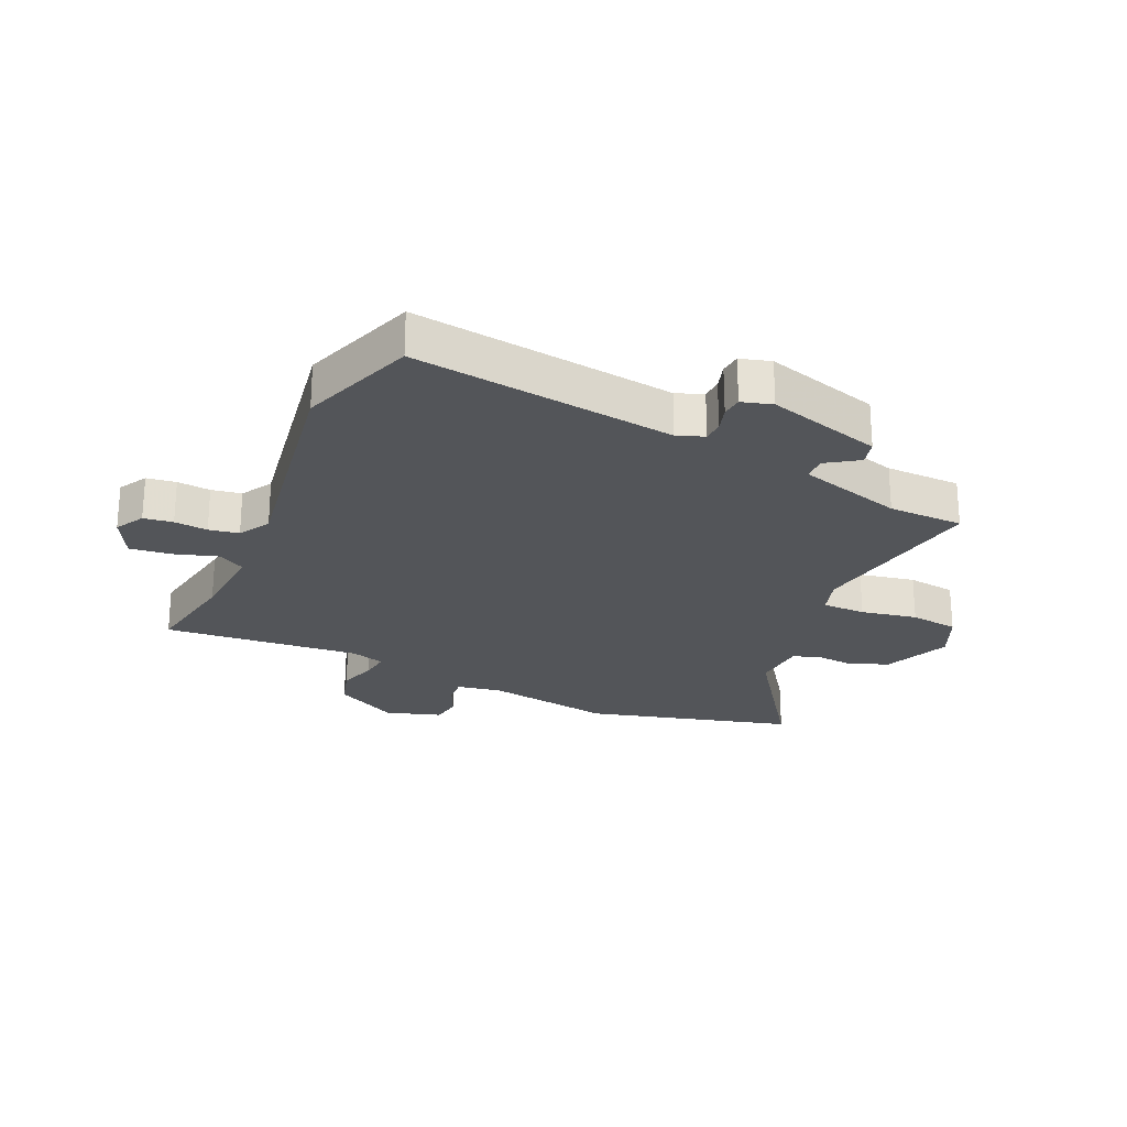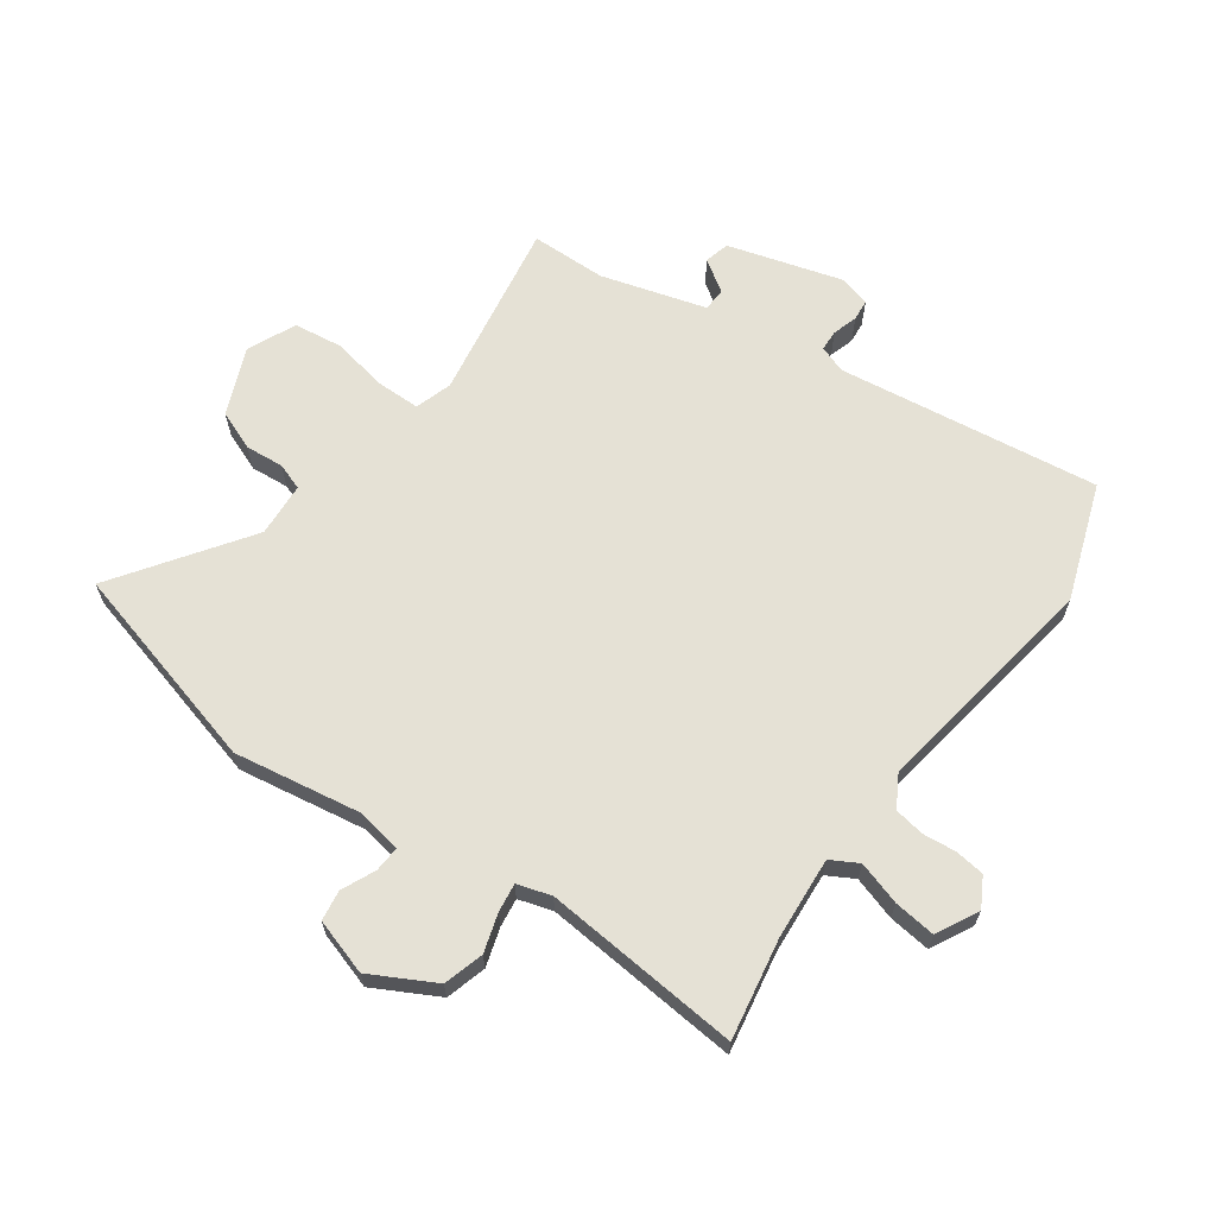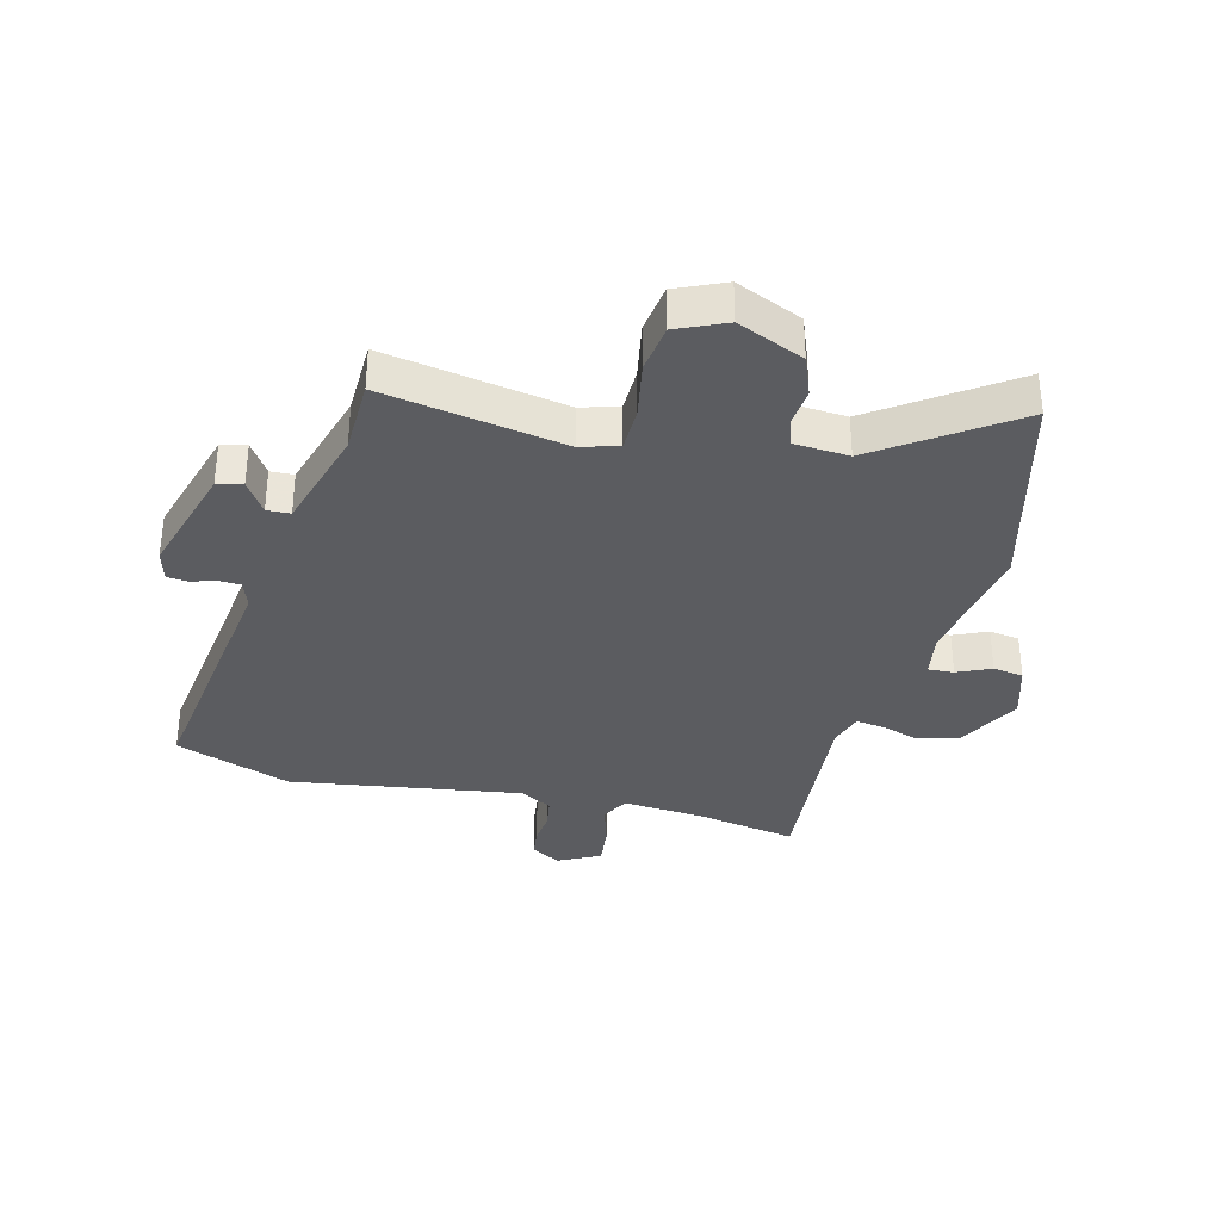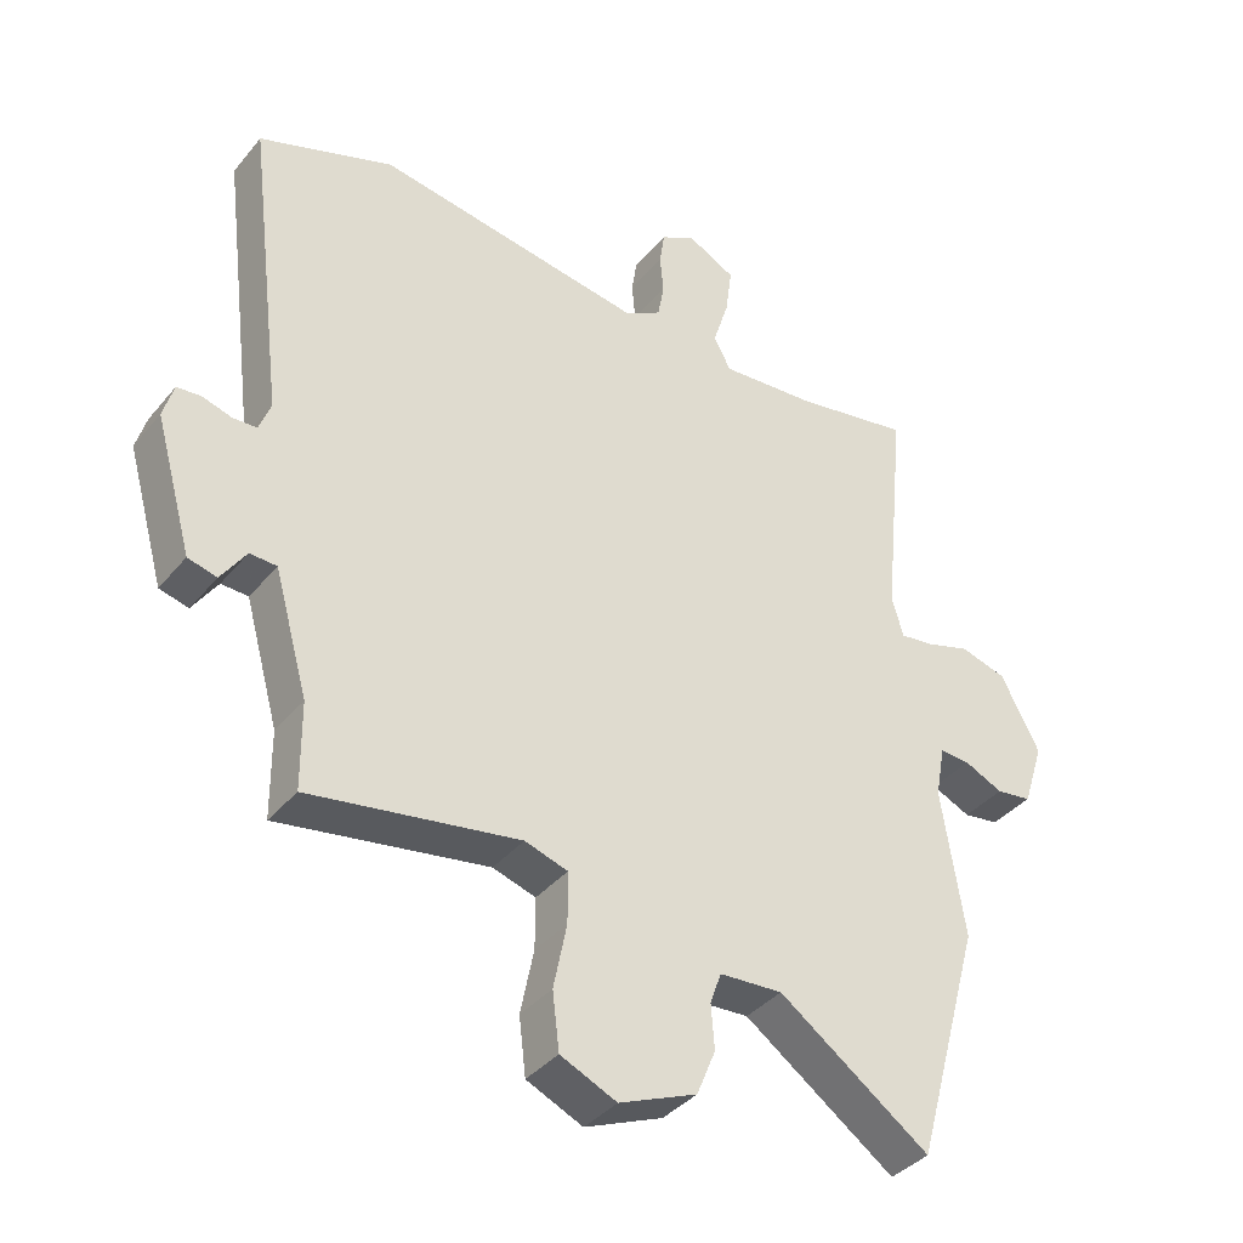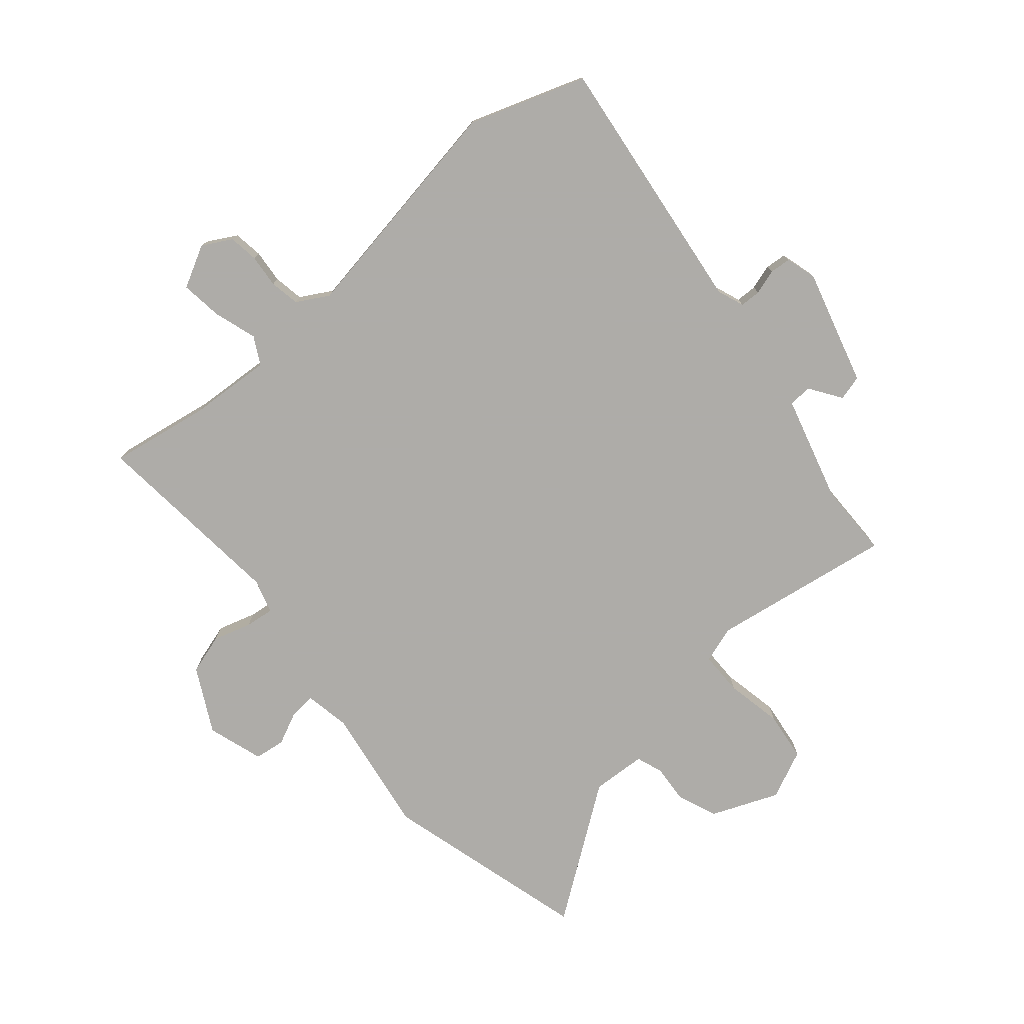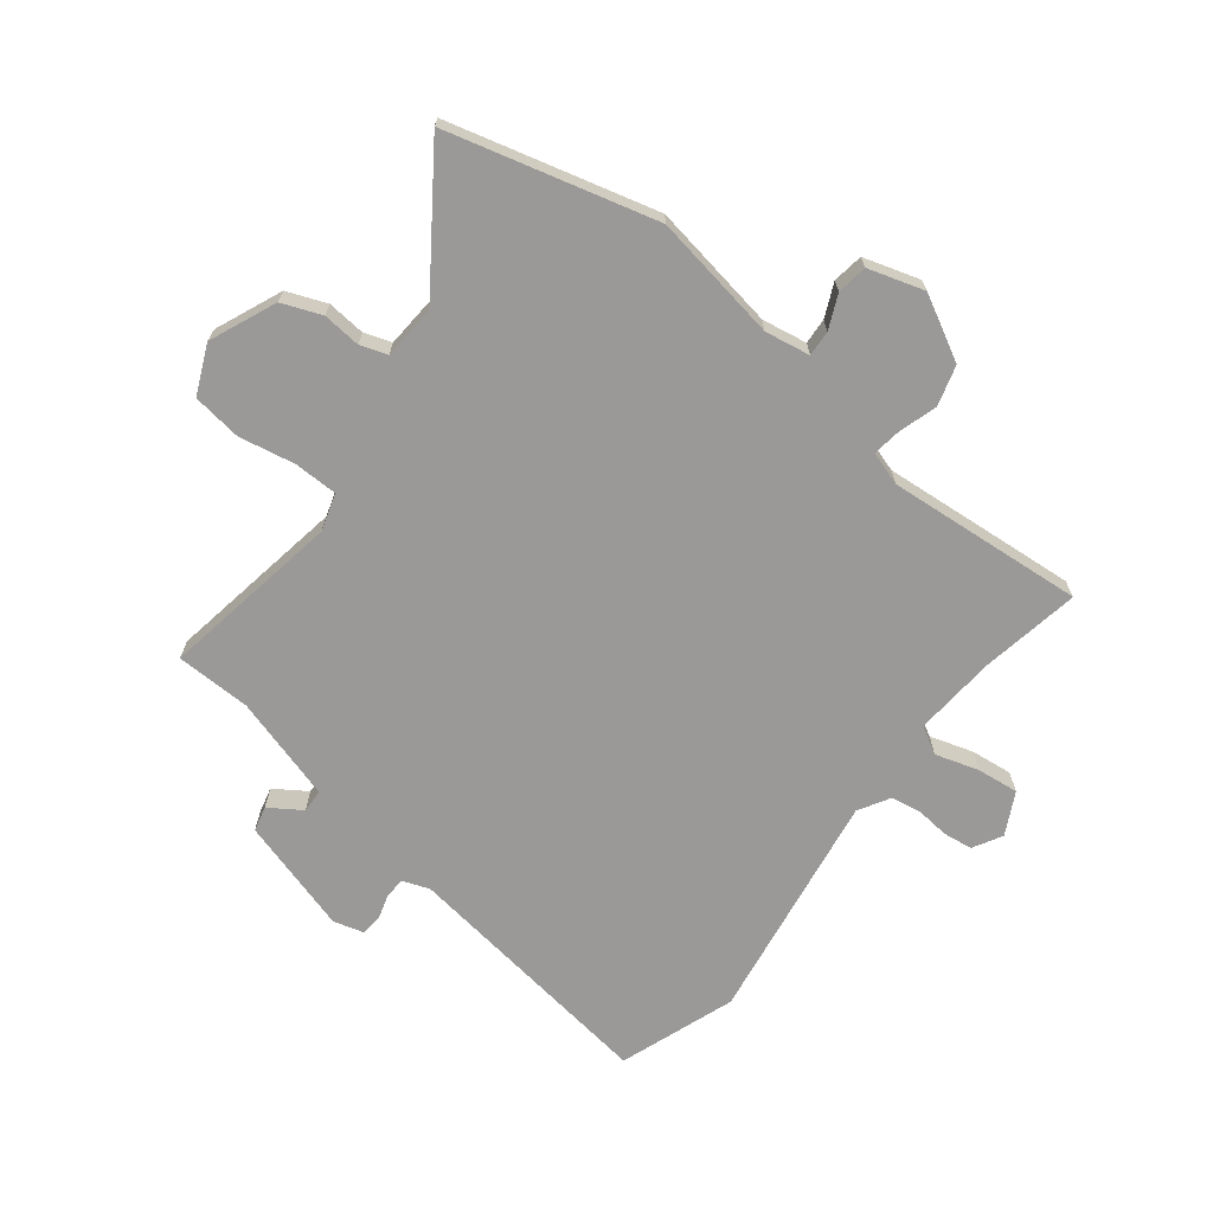
<metadata>
{"format":"obj","ext":"obj","renderer":"f3d","projection":"perspective","resolution":1024,"background":"white","views":[{"elev":-24.5,"azim":65.3,"up":"+Y"},{"elev":65.0,"azim":-55.0,"up":"+Y"},{"elev":-34.5,"azim":164.9,"up":"+Y"},{"elev":-37.7,"azim":145.4,"up":"+Z"},{"elev":-77.0,"azim":40.4,"up":"+Y"},{"elev":-68.9,"azim":-128.6,"up":"+Y"}]}
</metadata>
<code>
v 0.451 0.07 -0.509
v 0.148 0.07 -0.461
v 0.086 0.07 -0.481
v 0.086 0.07 -0.554
v 0.105 0.07 -0.648
v 0.095 0.07 -0.73
v 0.014 0.07 -0.767
v -0.098 0.07 -0.721
v -0.125 0.07 -0.655
v -0.12 0.07 -0.591
v -0.136 0.07 -0.546
v -0.227 0.07 -0.541
v -0.445 0.07 -0.697
v -0.541 0.07 -0.351
v -0.508 0.07 -0.137
v -0.522 0.07 -0.062
v -0.565 0.07 -0.065
v -0.621 0.07 -0.091
v -0.672 0.07 -0.084
v -0.702 0.07 0.009
v -0.646 0.07 0.116
v -0.579 0.07 0.136
v -0.515 0.07 0.117
v -0.467 0.07 0.111
v -0.45 0.07 0.168
v -0.482 0.07 0.498
v -0.315 0.07 0.47
v -0.177 0.07 0.461
v -0.152 0.07 0.507
v -0.175 0.07 0.579
v -0.184 0.07 0.649
v -0.114 0.07 0.686
v -0.065 0.07 0.659
v -0.058 0.07 0.61
v -0.063 0.07 0.554
v -0.054 0.07 0.504
v -0.001 0.07 0.474
v 0.387 0.07 0.539
v 0.582 0.07 0.472
v 0.528 0.07 0.033
v 0.545 0.07 -0.012
v 0.58 0.07 -0.013
v 0.622 0.07 0
v 0.657 0.07 -0.003
v 0.672 0.07 -0.054
v 0.618 0.07 -0.247
v 0.576 0.07 -0.258
v 0.54 0.07 -0.205
v 0.501 0.07 -0.207
v 0.452 0.07 -0.383
v 0.451 0 -0.509
v 0.148 0 -0.461
v 0.086 0 -0.481
v 0.086 0 -0.554
v 0.105 0 -0.648
v 0.095 0 -0.73
v 0.014 0 -0.767
v -0.098 0 -0.721
v -0.125 0 -0.655
v -0.12 0 -0.591
v -0.136 0 -0.546
v -0.227 0 -0.541
v -0.445 0 -0.697
v -0.541 0 -0.351
v -0.508 0 -0.137
v -0.522 0 -0.062
v -0.565 0 -0.065
v -0.621 0 -0.091
v -0.672 0 -0.084
v -0.702 0 0.009
v -0.646 0 0.116
v -0.579 0 0.136
v -0.515 0 0.117
v -0.467 0 0.111
v -0.45 0 0.168
v -0.482 0 0.498
v -0.315 0 0.47
v -0.177 0 0.461
v -0.152 0 0.507
v -0.175 0 0.579
v -0.184 0 0.649
v -0.114 0 0.686
v -0.065 0 0.659
v -0.058 0 0.61
v -0.063 0 0.554
v -0.054 0 0.504
v -0.001 0 0.474
v 0.387 0 0.539
v 0.582 0 0.472
v 0.528 0 0.033
v 0.545 0 -0.012
v 0.58 0 -0.013
v 0.622 0 0
v 0.657 0 -0.003
v 0.672 0 -0.054
v 0.618 0 -0.247
v 0.576 0 -0.258
v 0.54 0 -0.205
v 0.501 0 -0.207
v 0.452 0 -0.383
f 46 47 48
f 45 46 48
f 44 45 48
f 43 44 48
f 42 43 48
f 41 42 48 49
f 40 41 49 50
f 39 40 50
f 38 39 50
f 37 38 50
f 33 34 35
f 32 33 35
f 31 32 35
f 30 31 35
f 29 30 35
f 28 29 35 36
f 25 26 27
f 24 25 27 28
f 21 22 23
f 20 21 23
f 19 20 23
f 18 19 23
f 17 18 23
f 16 17 23 24
f 50 1 2
f 37 50 2
f 36 37 2
f 28 36 2
f 24 28 2
f 16 24 2
f 15 16 2
f 8 9 10
f 7 8 10
f 6 7 10
f 5 6 10
f 4 5 10
f 3 4 10 11
f 2 3 11 12
f 12 13 14 15
f 2 12 15
f 98 97 96
f 98 96 95
f 98 95 94
f 98 94 93
f 98 93 92
f 99 98 92 91
f 100 99 91 90
f 100 90 89
f 100 89 88
f 100 88 87
f 85 84 83
f 85 83 82
f 85 82 81
f 85 81 80
f 85 80 79
f 86 85 79 78
f 77 76 75
f 78 77 75 74
f 73 72 71
f 73 71 70
f 73 70 69
f 73 69 68
f 73 68 67
f 74 73 67 66
f 52 51 100
f 52 100 87
f 52 87 86
f 52 86 78
f 52 78 74
f 52 74 66
f 52 66 65
f 60 59 58
f 60 58 57
f 60 57 56
f 60 56 55
f 60 55 54
f 61 60 54 53
f 62 61 53 52
f 65 64 63 62
f 65 62 52
f 1 51 52 2
f 2 52 53 3
f 3 53 54 4
f 4 54 55 5
f 5 55 56 6
f 6 56 57 7
f 7 57 58 8
f 8 58 59 9
f 9 59 60 10
f 10 60 61 11
f 11 61 62 12
f 12 62 63 13
f 13 63 64 14
f 14 64 65 15
f 15 65 66 16
f 16 66 67 17
f 17 67 68 18
f 18 68 69 19
f 19 69 70 20
f 20 70 71 21
f 21 71 72 22
f 22 72 73 23
f 23 73 74 24
f 24 74 75 25
f 25 75 76 26
f 26 76 77 27
f 27 77 78 28
f 28 78 79 29
f 29 79 80 30
f 30 80 81 31
f 31 81 82 32
f 32 82 83 33
f 33 83 84 34
f 34 84 85 35
f 35 85 86 36
f 36 86 87 37
f 37 87 88 38
f 38 88 89 39
f 39 89 90 40
f 40 90 91 41
f 41 91 92 42
f 42 92 93 43
f 43 93 94 44
f 44 94 95 45
f 45 95 96 46
f 46 96 97 47
f 47 97 98 48
f 48 98 99 49
f 49 99 100 50
f 50 100 51 1

</code>
